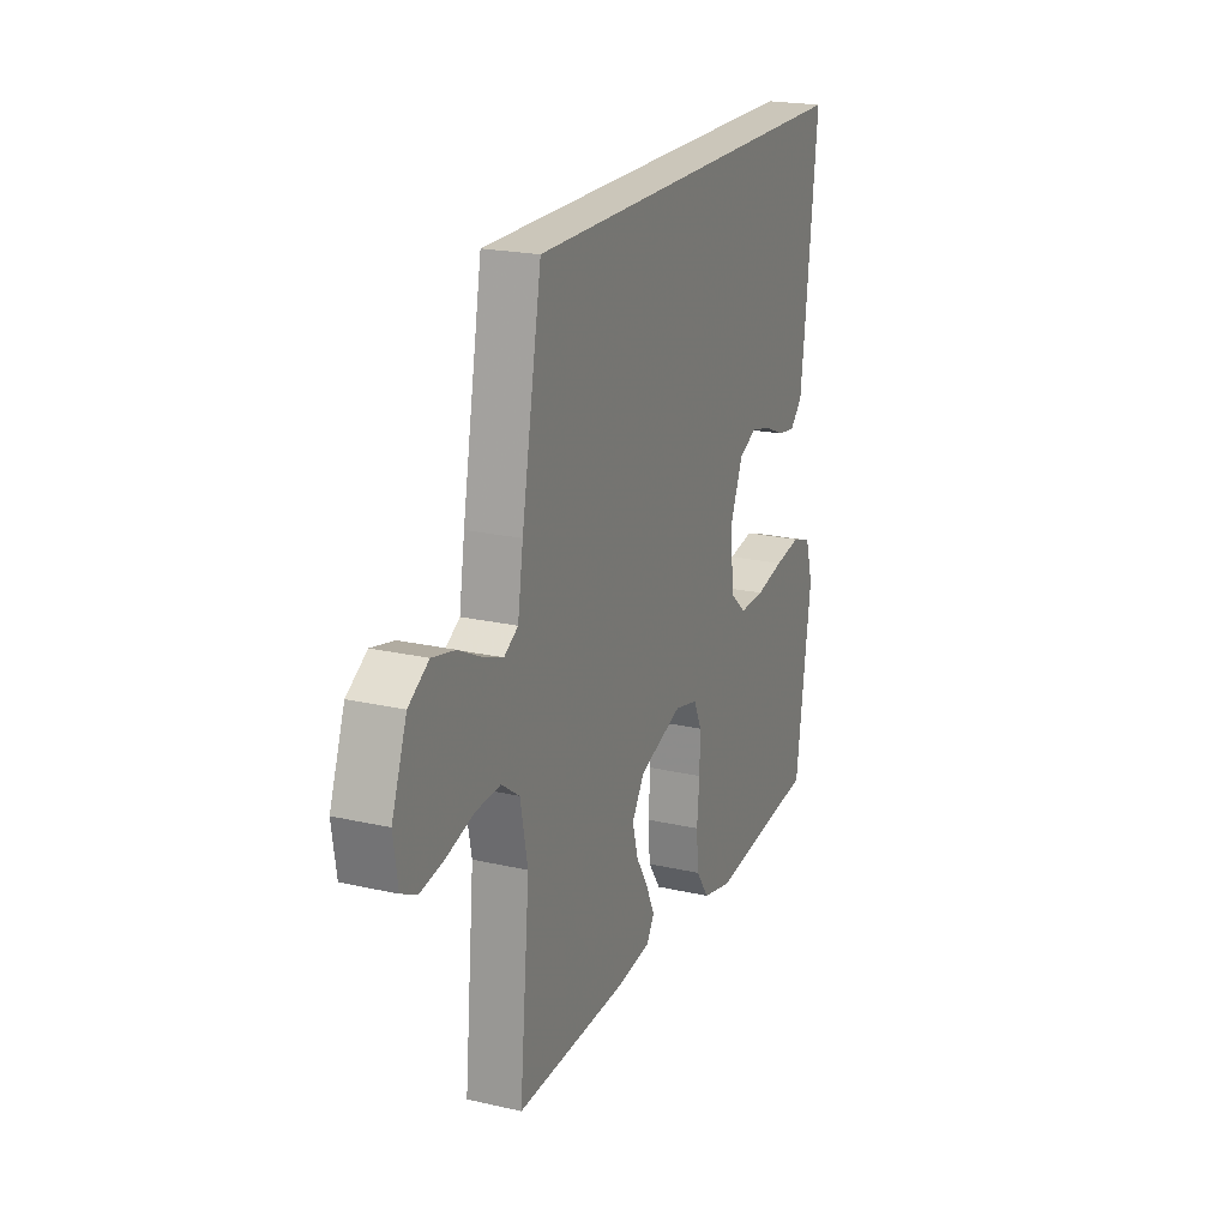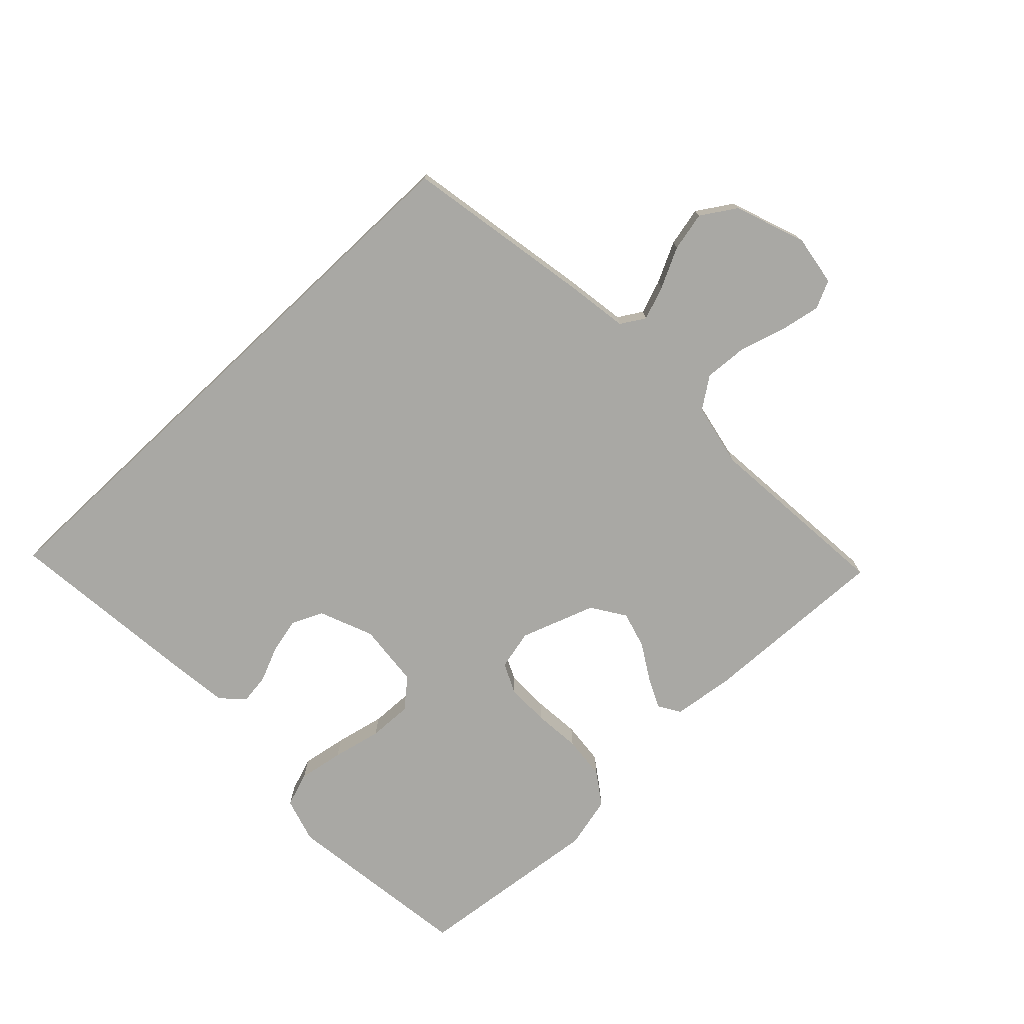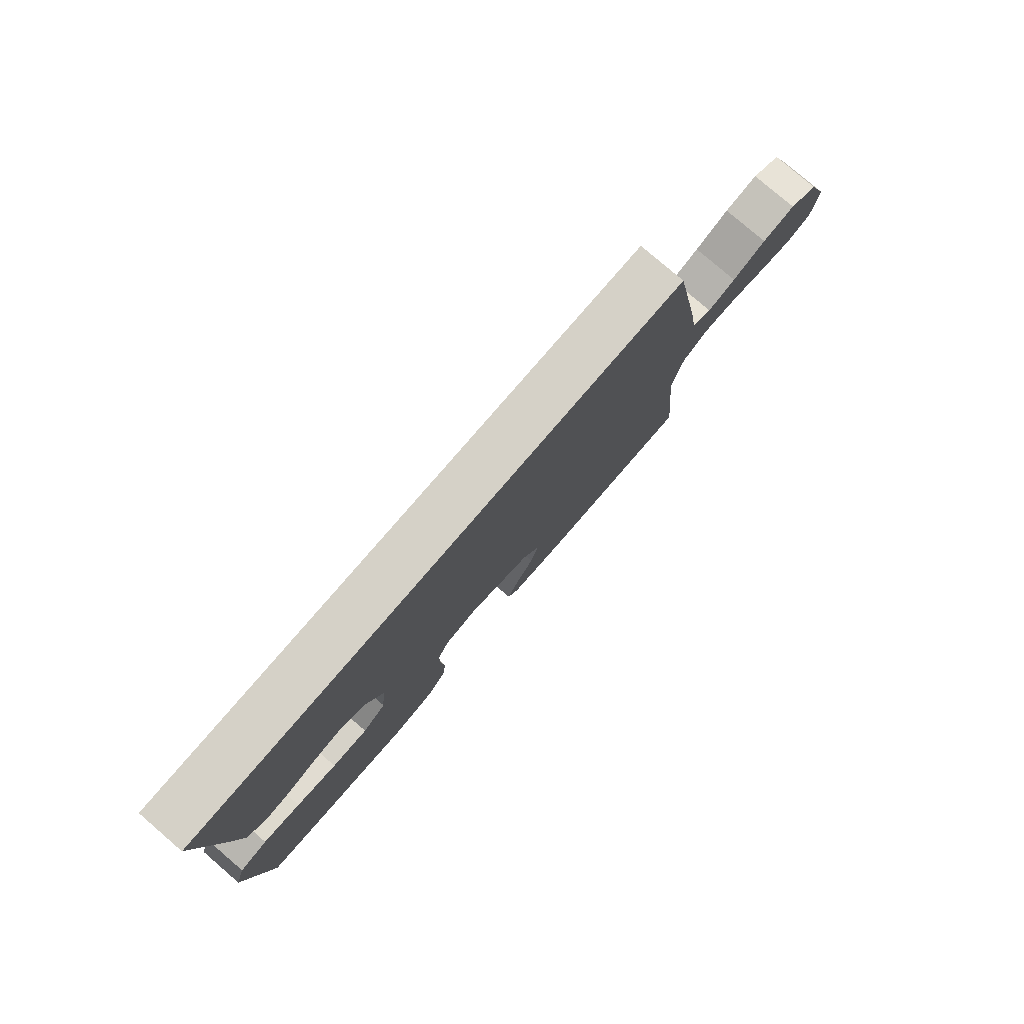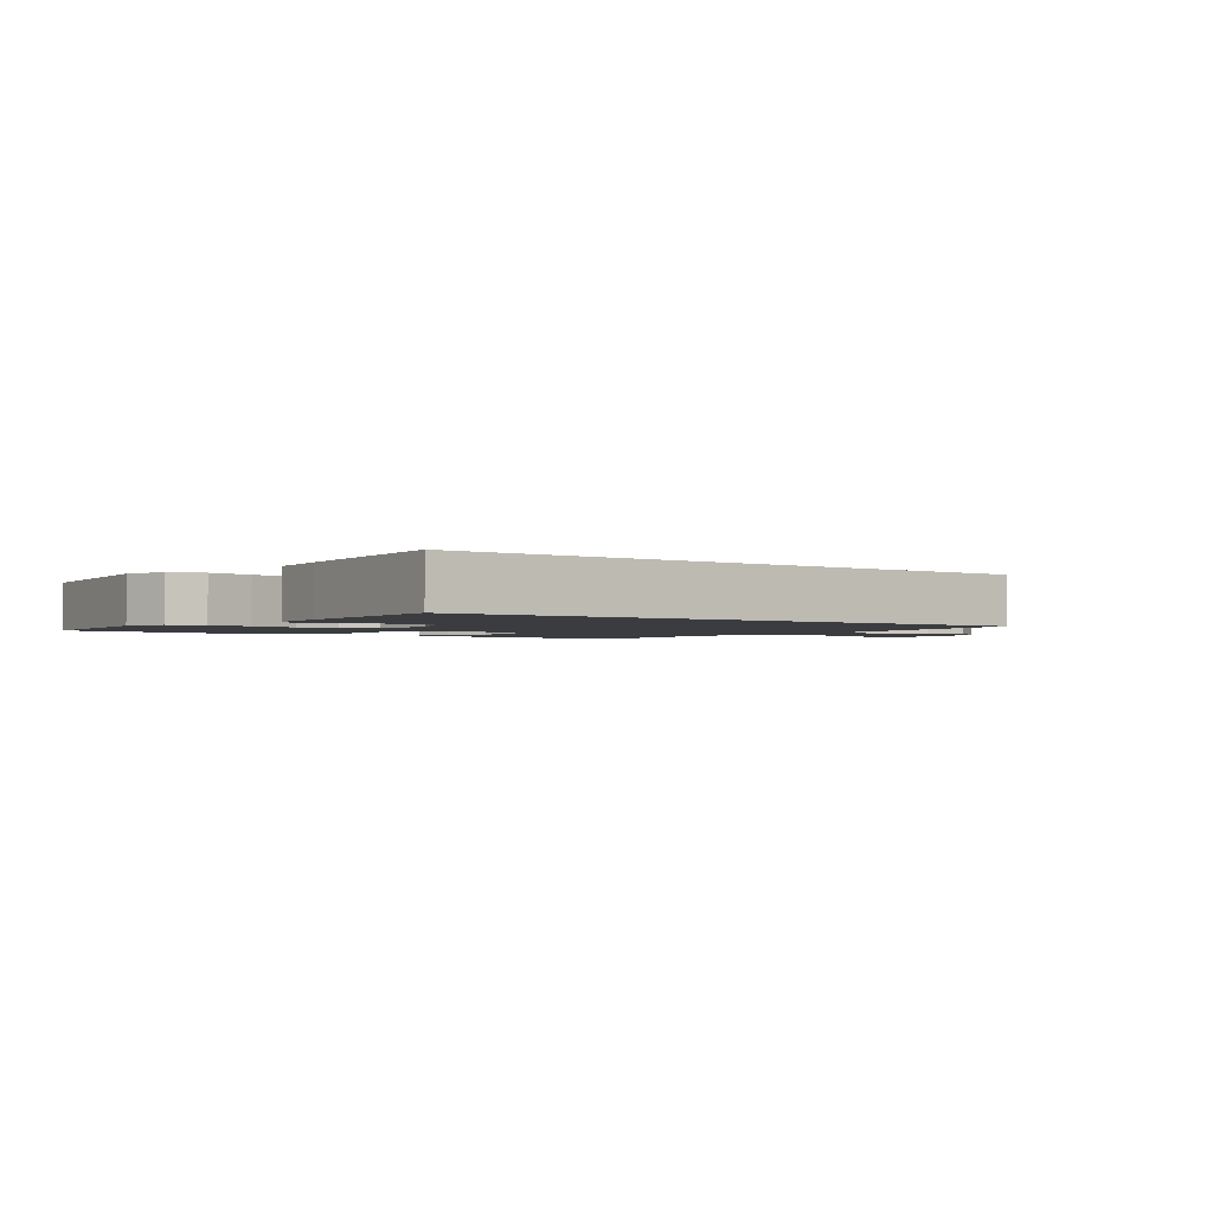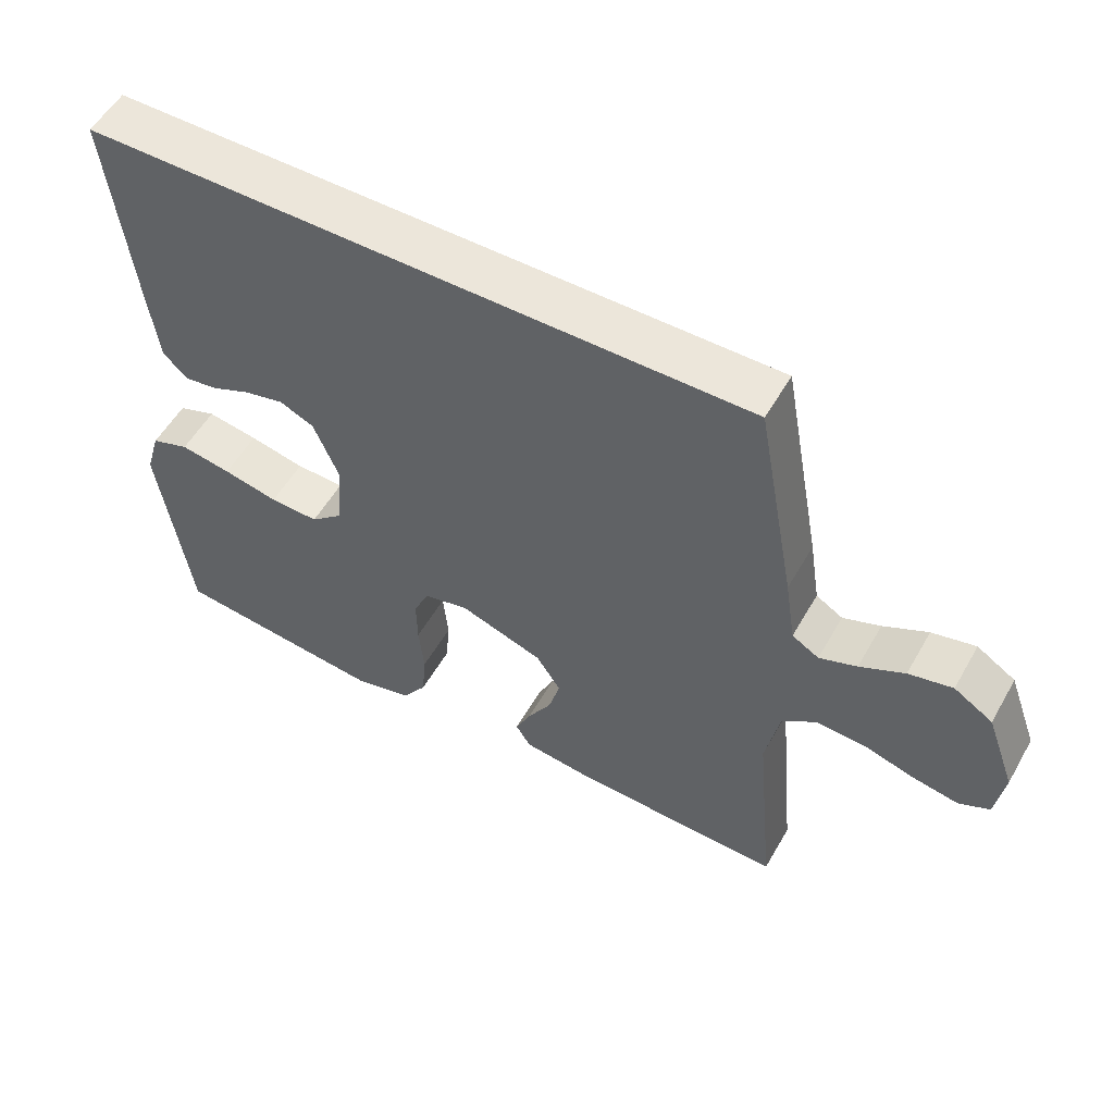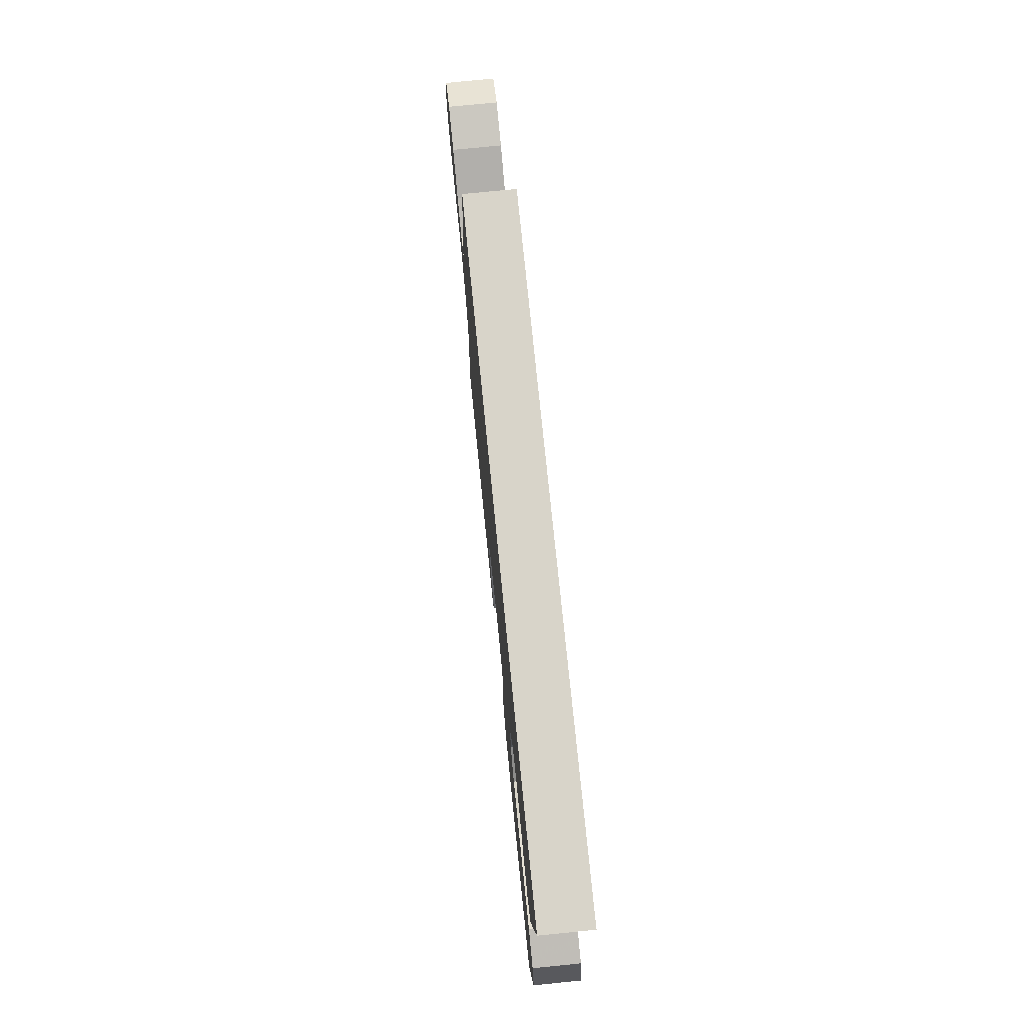
<metadata>
{"format":"obj","ext":"obj","renderer":"f3d","projection":"perspective","resolution":1024,"background":"white","views":[{"elev":21.1,"azim":112.3,"up":"+Z"},{"elev":-74.9,"azim":43.3,"up":"+Y"},{"elev":79.1,"azim":-49.3,"up":"+Z"},{"elev":-2.0,"azim":-37.4,"up":"+Y"},{"elev":54.6,"azim":29.3,"up":"+Z"},{"elev":75.4,"azim":-95.7,"up":"+Z"}]}
</metadata>
<code>
v 0.5 0.07 -0.5
v 0.2 0.07 -0.49
v 0.102 0.07 -0.478
v 0.081 0.07 -0.444
v 0.103 0.07 -0.396
v 0.137 0.07 -0.339
v 0.153 0.07 -0.281
v 0.118 0.07 -0.228
v 0 0.07 -0.187
v -0.063 0.07 -0.202
v -0.085 0.07 -0.25
v -0.084 0.07 -0.318
v -0.077 0.07 -0.392
v -0.083 0.07 -0.461
v -0.118 0.07 -0.512
v -0.2 0.07 -0.532
v -0.5 0.07 -0.5
v -0.542 0.07 -0.2
v -0.521 0.07 -0.129
v -0.467 0.07 -0.11
v -0.395 0.07 -0.122
v -0.317 0.07 -0.139
v -0.248 0.07 -0.141
v -0.203 0.07 -0.102
v -0.194 0.07 0
v -0.229 0.07 0.085
v -0.278 0.07 0.107
v -0.334 0.07 0.094
v -0.389 0.07 0.07
v -0.437 0.07 0.063
v -0.471 0.07 0.097
v -0.484 0.07 0.2
v -0.517 0.07 0.5
v 0.42 0.07 0.5
v 0.475 0.07 0.2
v 0.49 0.07 0.104
v 0.528 0.07 0.081
v 0.581 0.07 0.101
v 0.644 0.07 0.133
v 0.706 0.07 0.147
v 0.761 0.07 0.112
v 0.802 0.07 0
v 0.79 0.07 -0.08
v 0.746 0.07 -0.101
v 0.681 0.07 -0.089
v 0.609 0.07 -0.068
v 0.541 0.07 -0.064
v 0.492 0.07 -0.099
v 0.472 0.07 -0.2
v 0.5 0 -0.5
v 0.2 0 -0.49
v 0.102 0 -0.478
v 0.081 0 -0.444
v 0.103 0 -0.396
v 0.137 0 -0.339
v 0.153 0 -0.281
v 0.118 0 -0.228
v 0 0 -0.187
v -0.063 0 -0.202
v -0.085 0 -0.25
v -0.084 0 -0.318
v -0.077 0 -0.392
v -0.083 0 -0.461
v -0.118 0 -0.512
v -0.2 0 -0.532
v -0.5 0 -0.5
v -0.542 0 -0.2
v -0.521 0 -0.129
v -0.467 0 -0.11
v -0.395 0 -0.122
v -0.317 0 -0.139
v -0.248 0 -0.141
v -0.203 0 -0.102
v -0.194 0 0
v -0.229 0 0.085
v -0.278 0 0.107
v -0.334 0 0.094
v -0.389 0 0.07
v -0.437 0 0.063
v -0.471 0 0.097
v -0.484 0 0.2
v -0.517 0 0.5
v 0.42 0 0.5
v 0.475 0 0.2
v 0.49 0 0.104
v 0.528 0 0.081
v 0.581 0 0.101
v 0.644 0 0.133
v 0.706 0 0.147
v 0.761 0 0.112
v 0.802 0 0
v 0.79 0 -0.08
v 0.746 0 -0.101
v 0.681 0 -0.089
v 0.609 0 -0.068
v 0.541 0 -0.064
v 0.492 0 -0.099
v 0.472 0 -0.2
f 43 44 45 46
f 41 42 43 46
f 41 46 47
f 38 39 40 41
f 37 38 41 47
f 36 37 47 48
f 28 29 30 31
f 27 28 31 32
f 26 27 32 33
f 19 20 21 22
f 17 18 19 22
f 17 22 23
f 16 17 23 24
f 12 13 14 15
f 11 12 15 16
f 3 4 5 6
f 3 6 7
f 49 1 2 3
f 49 3 7
f 48 49 7 8
f 36 48 8 9
f 35 36 9 10
f 26 33 34 35
f 25 26 35 10
f 11 16 24 25
f 10 11 25
f 95 94 93 92
f 95 92 91 90
f 96 95 90
f 90 89 88 87
f 96 90 87 86
f 97 96 86 85
f 80 79 78 77
f 81 80 77 76
f 82 81 76 75
f 71 70 69 68
f 71 68 67 66
f 72 71 66
f 73 72 66 65
f 64 63 62 61
f 65 64 61 60
f 55 54 53 52
f 56 55 52
f 52 51 50 98
f 56 52 98
f 57 56 98 97
f 58 57 97 85
f 59 58 85 84
f 84 83 82 75
f 59 84 75 74
f 74 73 65 60
f 74 60 59
f 1 50 51 2
f 2 51 52 3
f 3 52 53 4
f 4 53 54 5
f 5 54 55 6
f 6 55 56 7
f 7 56 57 8
f 8 57 58 9
f 9 58 59 10
f 10 59 60 11
f 11 60 61 12
f 12 61 62 13
f 13 62 63 14
f 14 63 64 15
f 15 64 65 16
f 16 65 66 17
f 17 66 67 18
f 18 67 68 19
f 19 68 69 20
f 20 69 70 21
f 21 70 71 22
f 22 71 72 23
f 23 72 73 24
f 24 73 74 25
f 25 74 75 26
f 26 75 76 27
f 27 76 77 28
f 28 77 78 29
f 29 78 79 30
f 30 79 80 31
f 31 80 81 32
f 32 81 82 33
f 33 82 83 34
f 34 83 84 35
f 35 84 85 36
f 36 85 86 37
f 37 86 87 38
f 38 87 88 39
f 39 88 89 40
f 40 89 90 41
f 41 90 91 42
f 42 91 92 43
f 43 92 93 44
f 44 93 94 45
f 45 94 95 46
f 46 95 96 47
f 47 96 97 48
f 48 97 98 49
f 49 98 50 1

</code>
